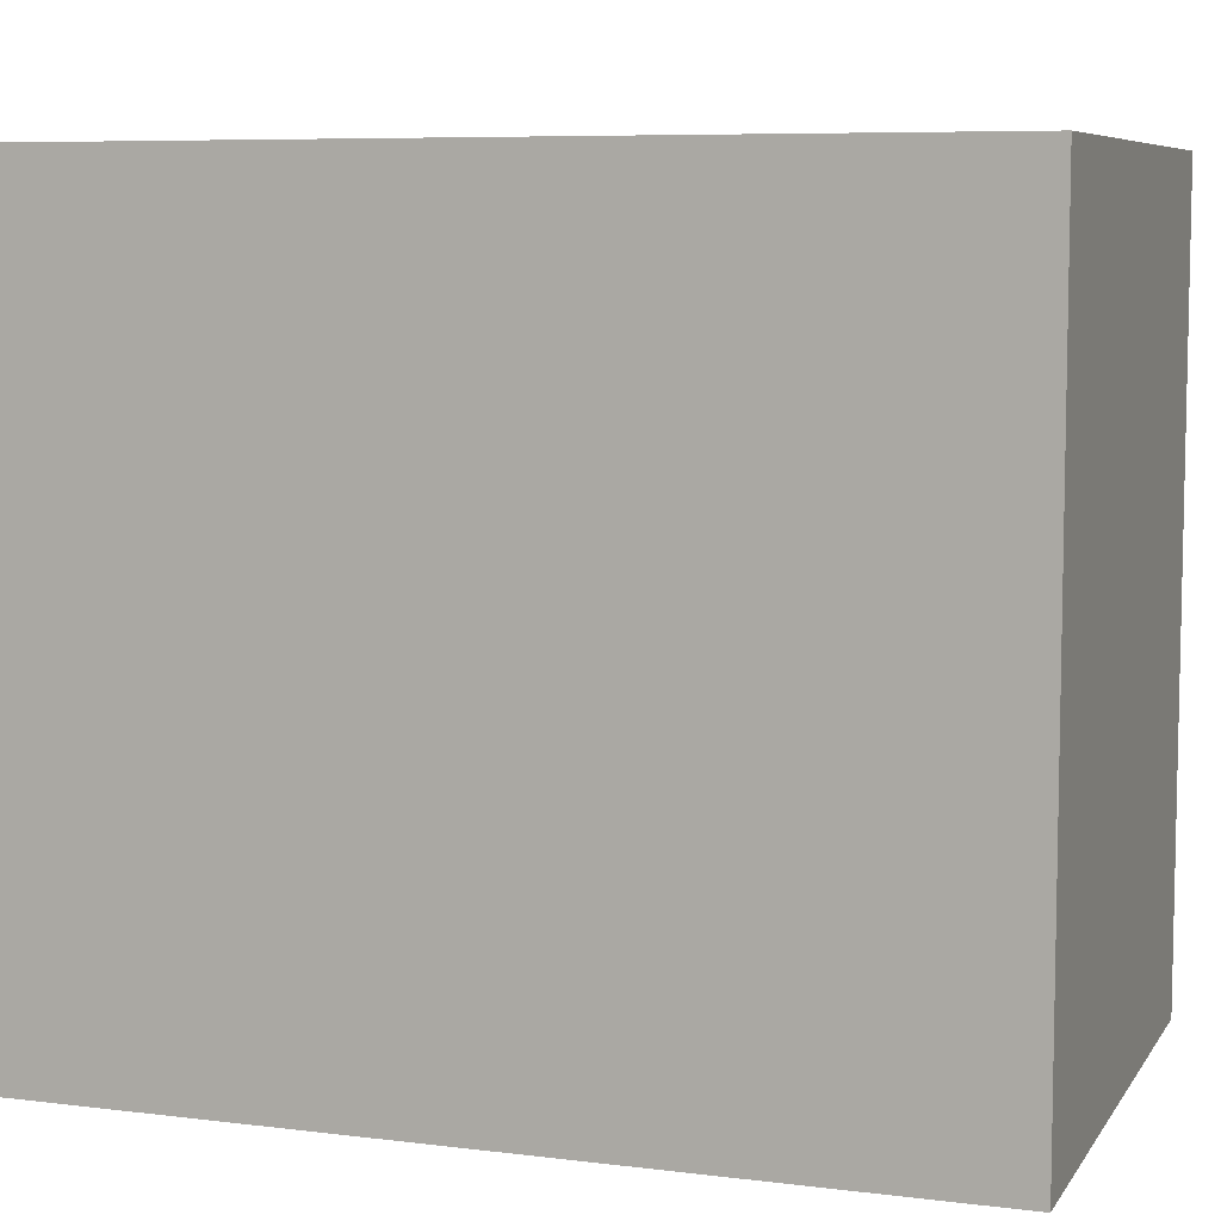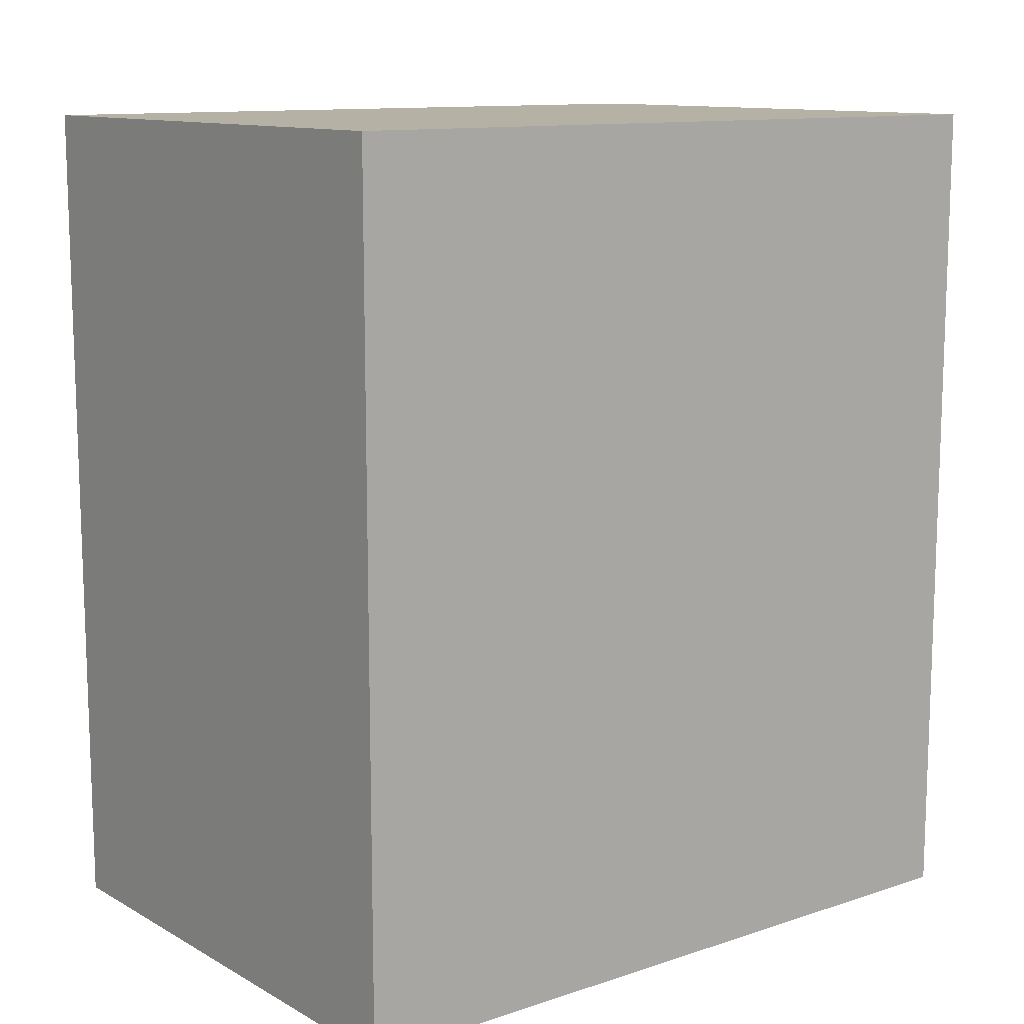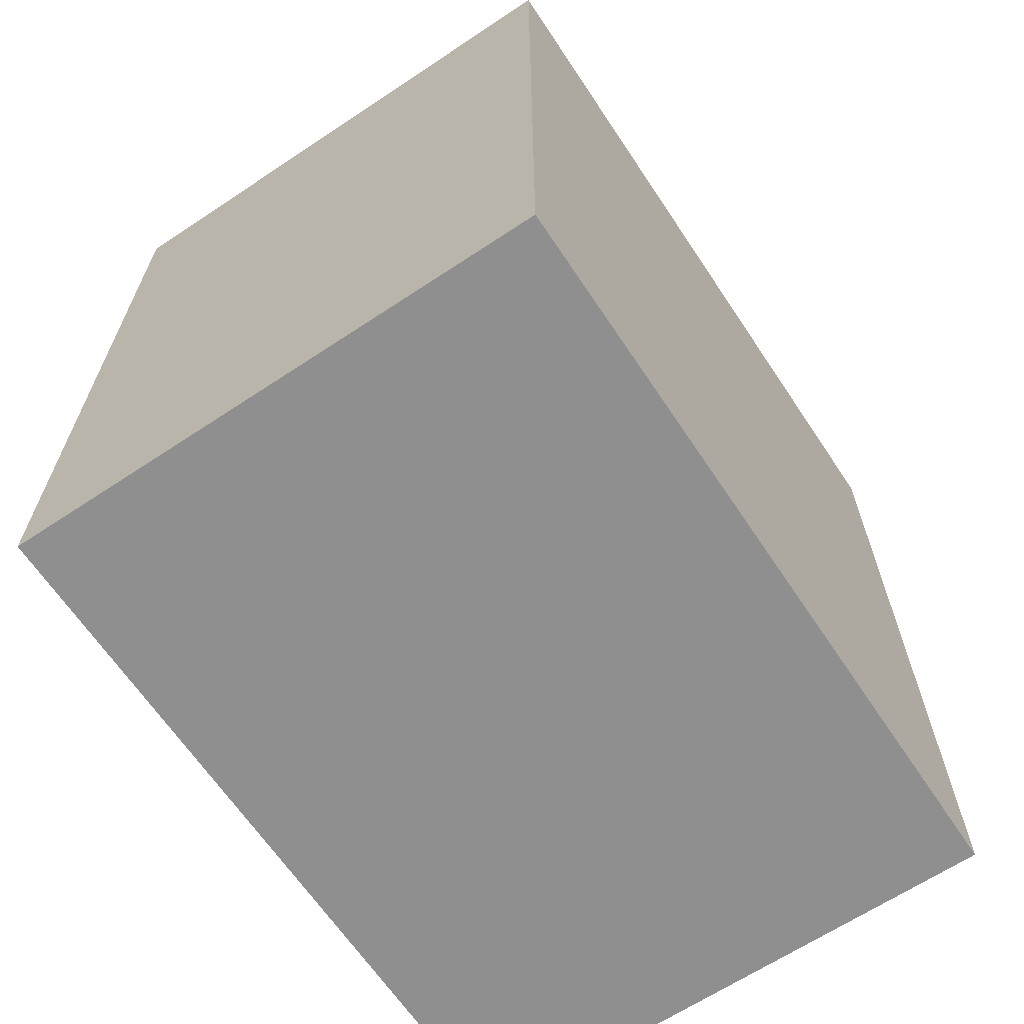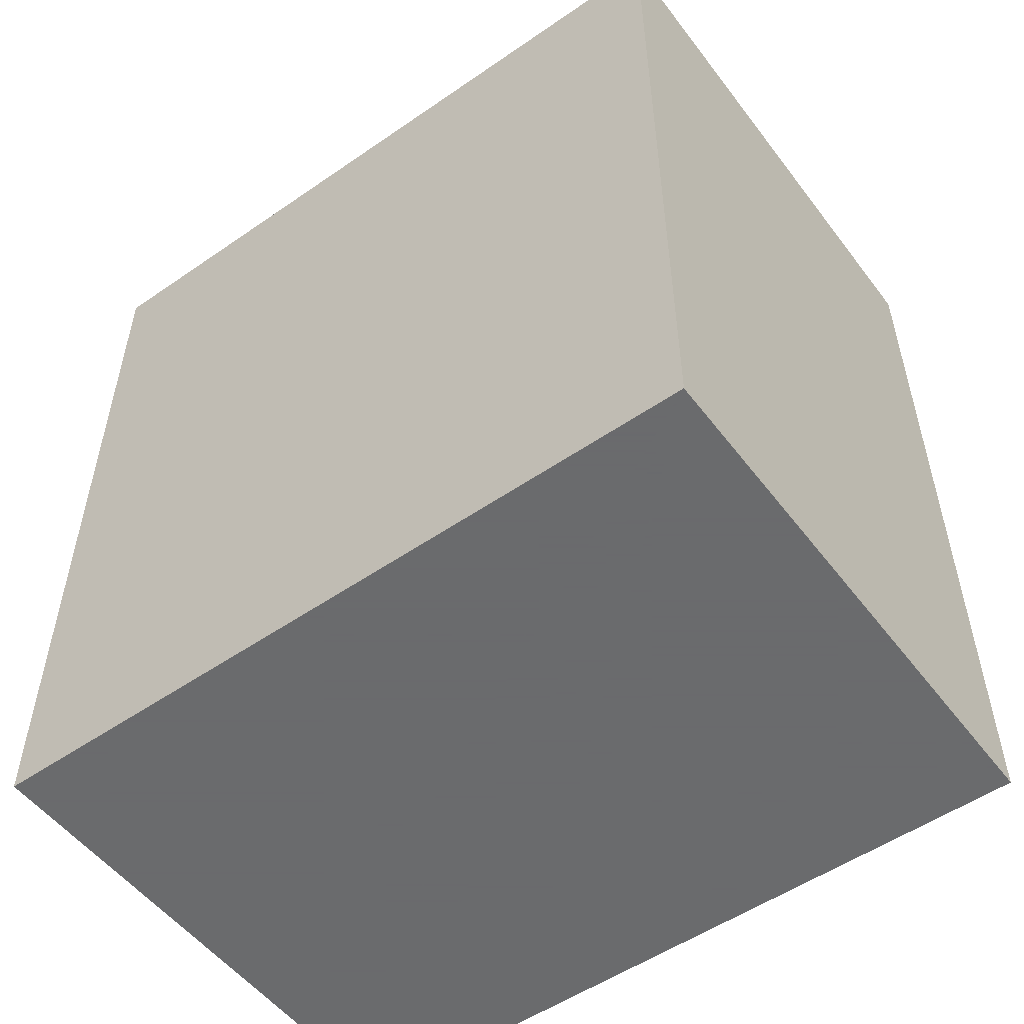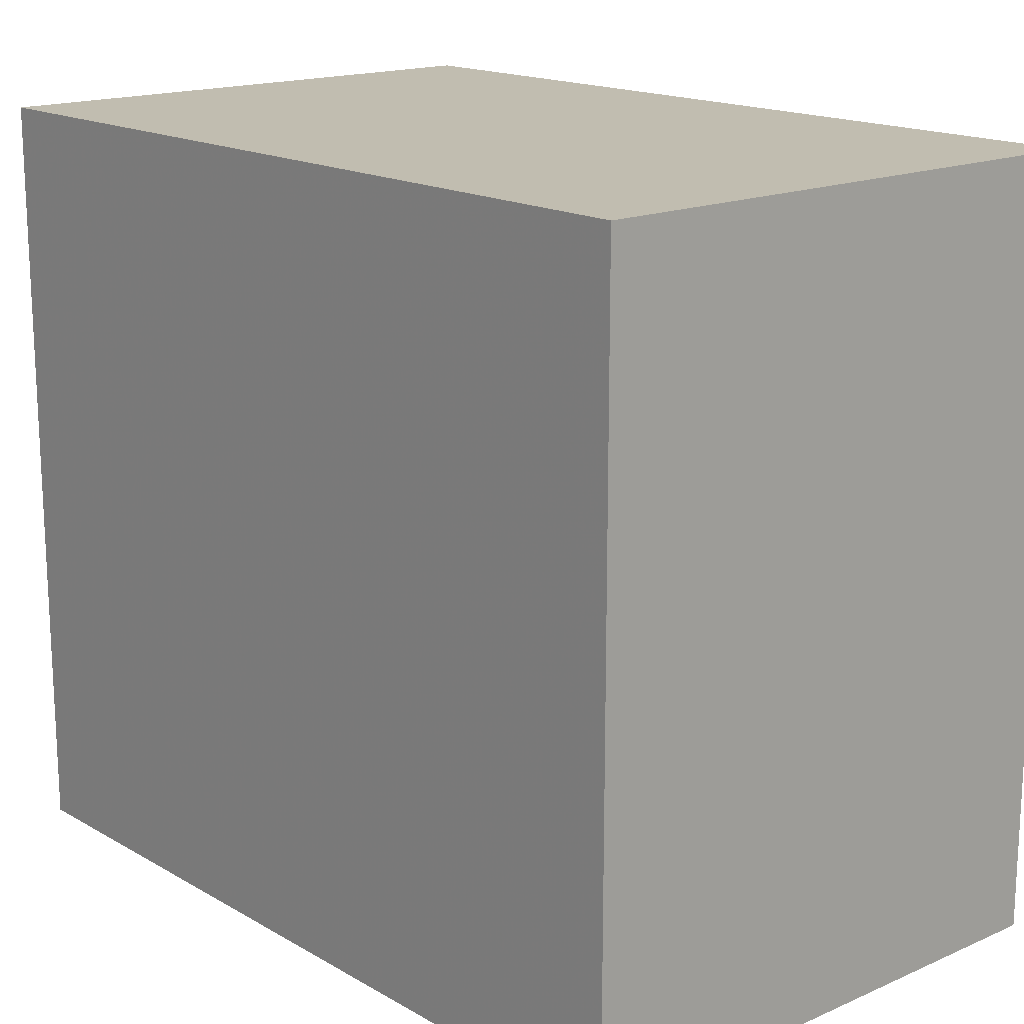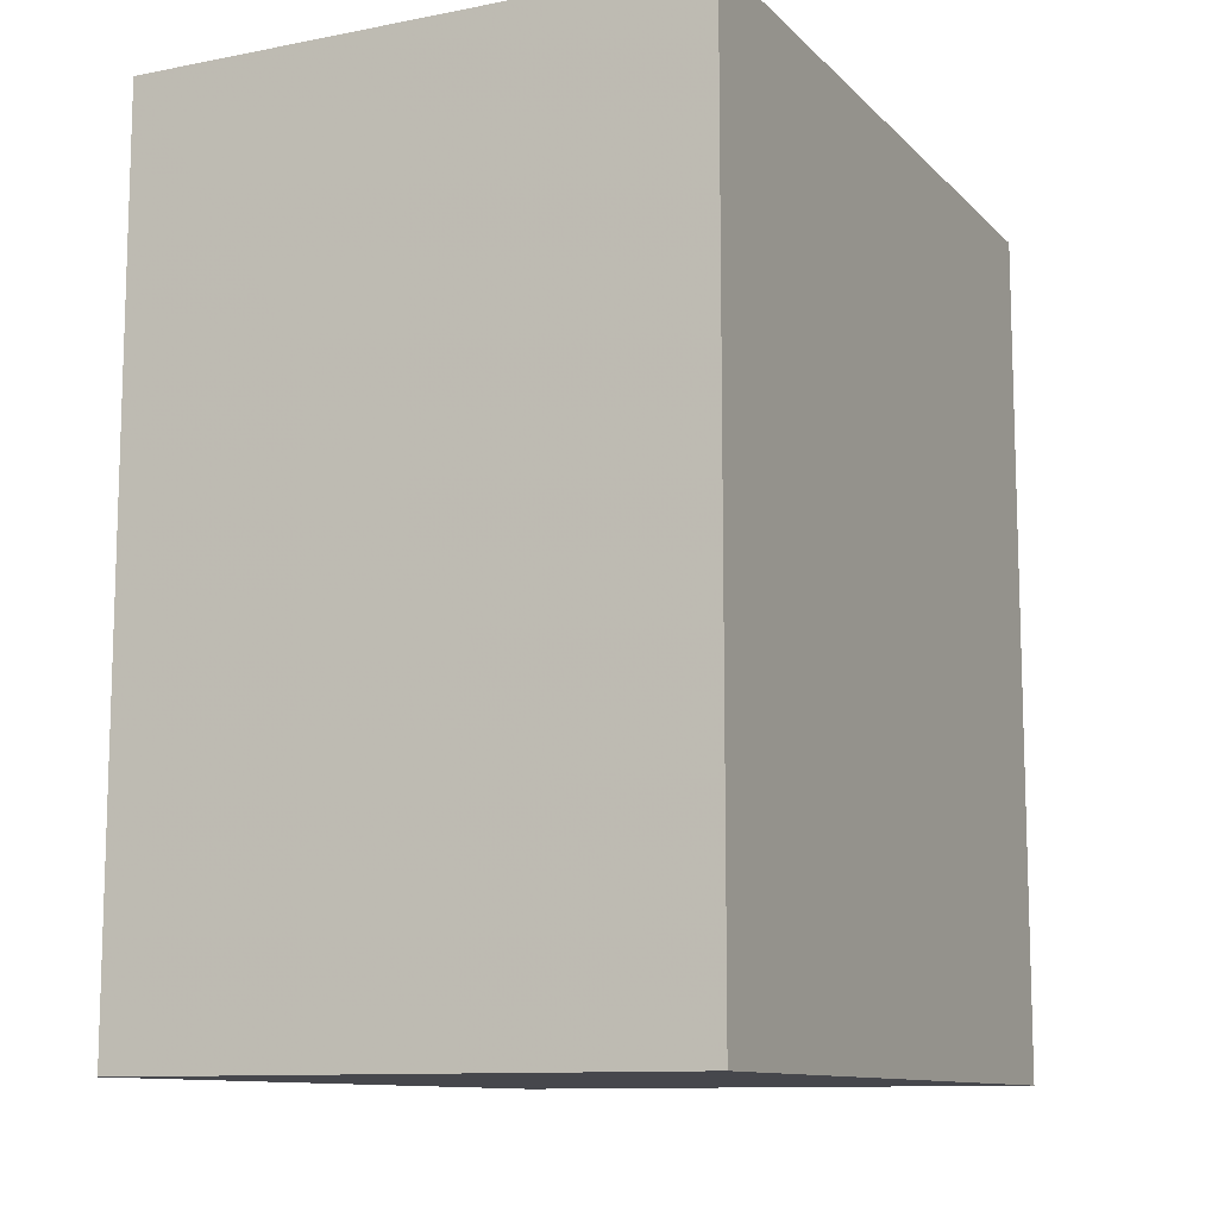
<metadata>
{"format":"obj","ext":"obj","renderer":"f3d","projection":"perspective","resolution":1024,"background":"white","views":[{"elev":7.3,"azim":109.4,"up":"+Z"},{"elev":11.8,"azim":52.0,"up":"+Y"},{"elev":-65.4,"azim":-146.3,"up":"+Y"},{"elev":-53.2,"azim":126.4,"up":"+Y"},{"elev":16.7,"azim":-41.2,"up":"+Z"},{"elev":-11.0,"azim":-154.4,"up":"+Y"}]}
</metadata>
<code>
v 0.5136 0.5359 -1.178
v 0.4351 0.5359 -1.286
v 0.4351 0.5359 -1.178
v 0.5136 0.5359 -1.286
v 0.4351 0.4143 -1.286
v 0.5136 0.4143 -1.286
v 0.4351 0.4143 -1.178
v 0.5136 0.4143 -1.178
f 1 2 3
f 4 5 2
f 6 7 5
f 8 3 7
f 5 3 2
f 4 8 6
f 1 4 2
f 4 6 5
f 6 8 7
f 8 1 3
f 5 7 3
f 4 1 8

</code>
